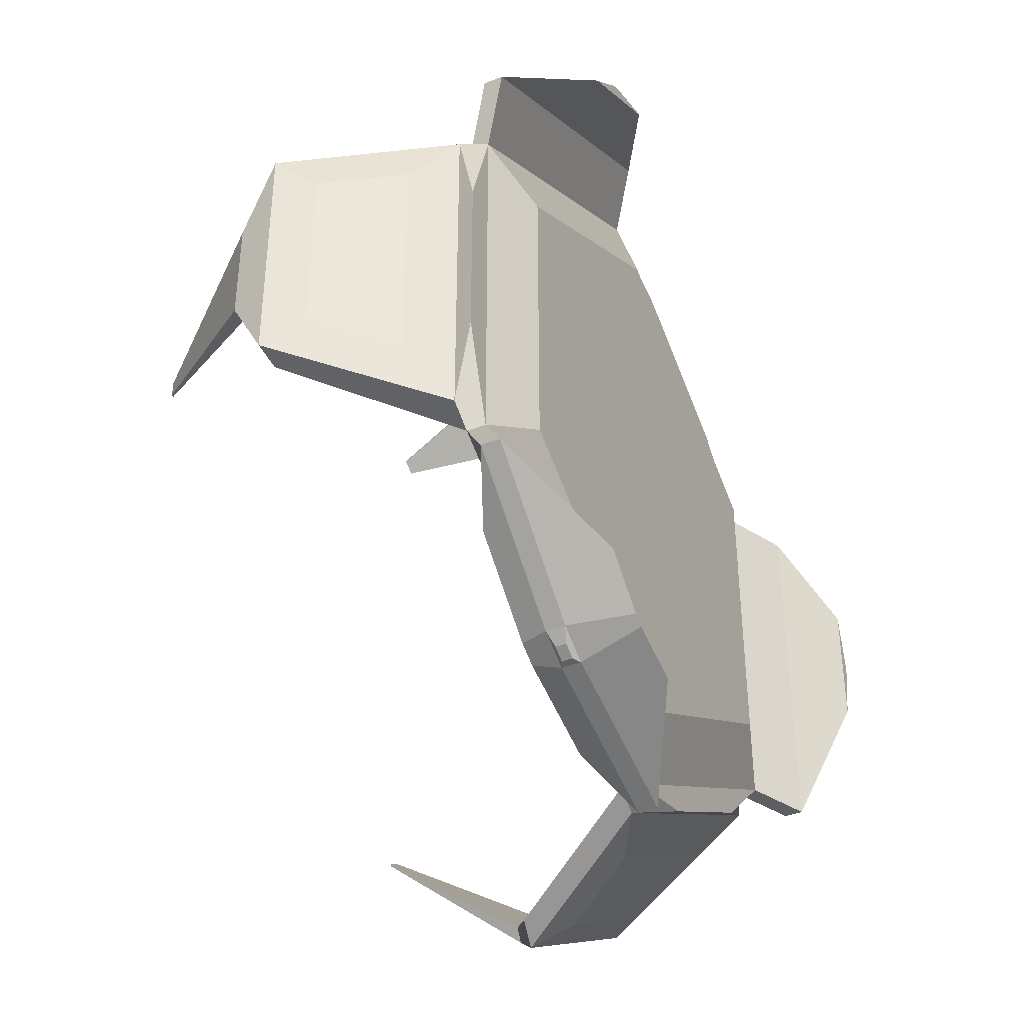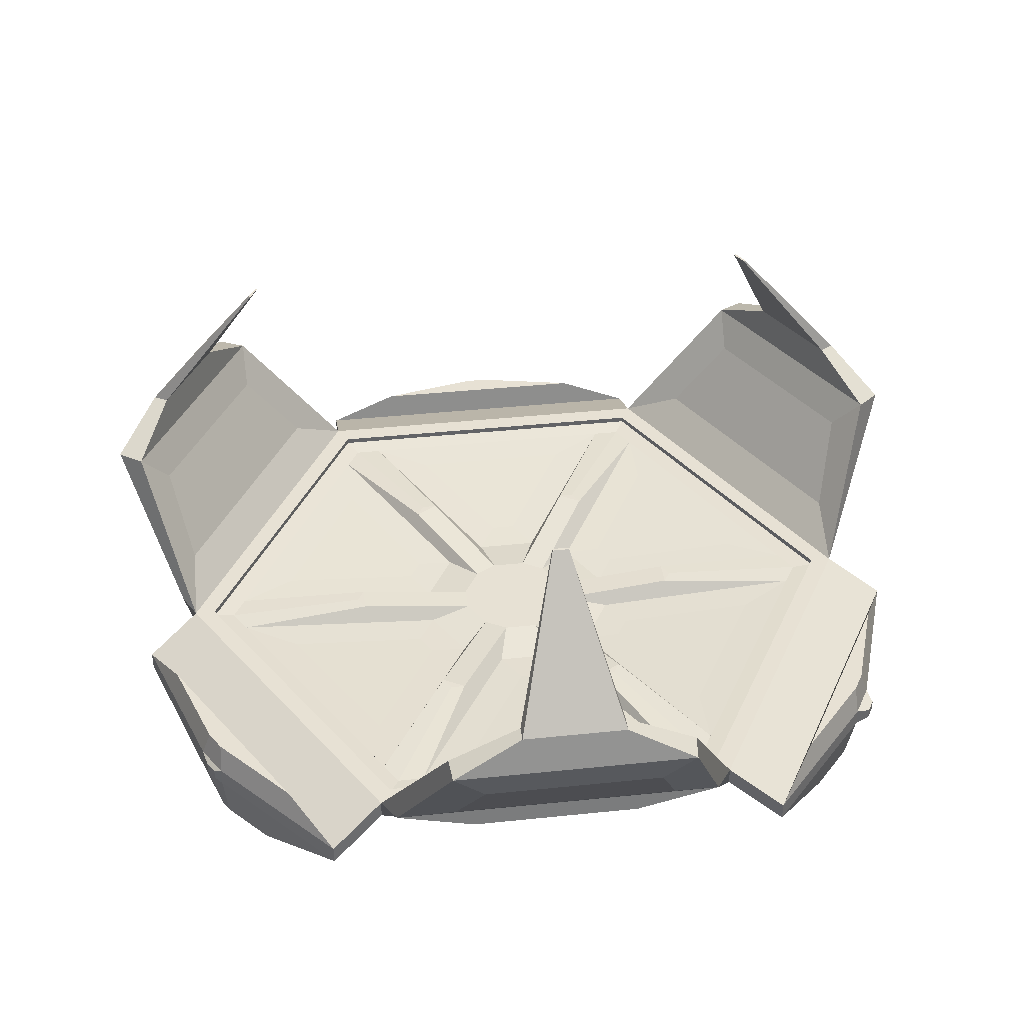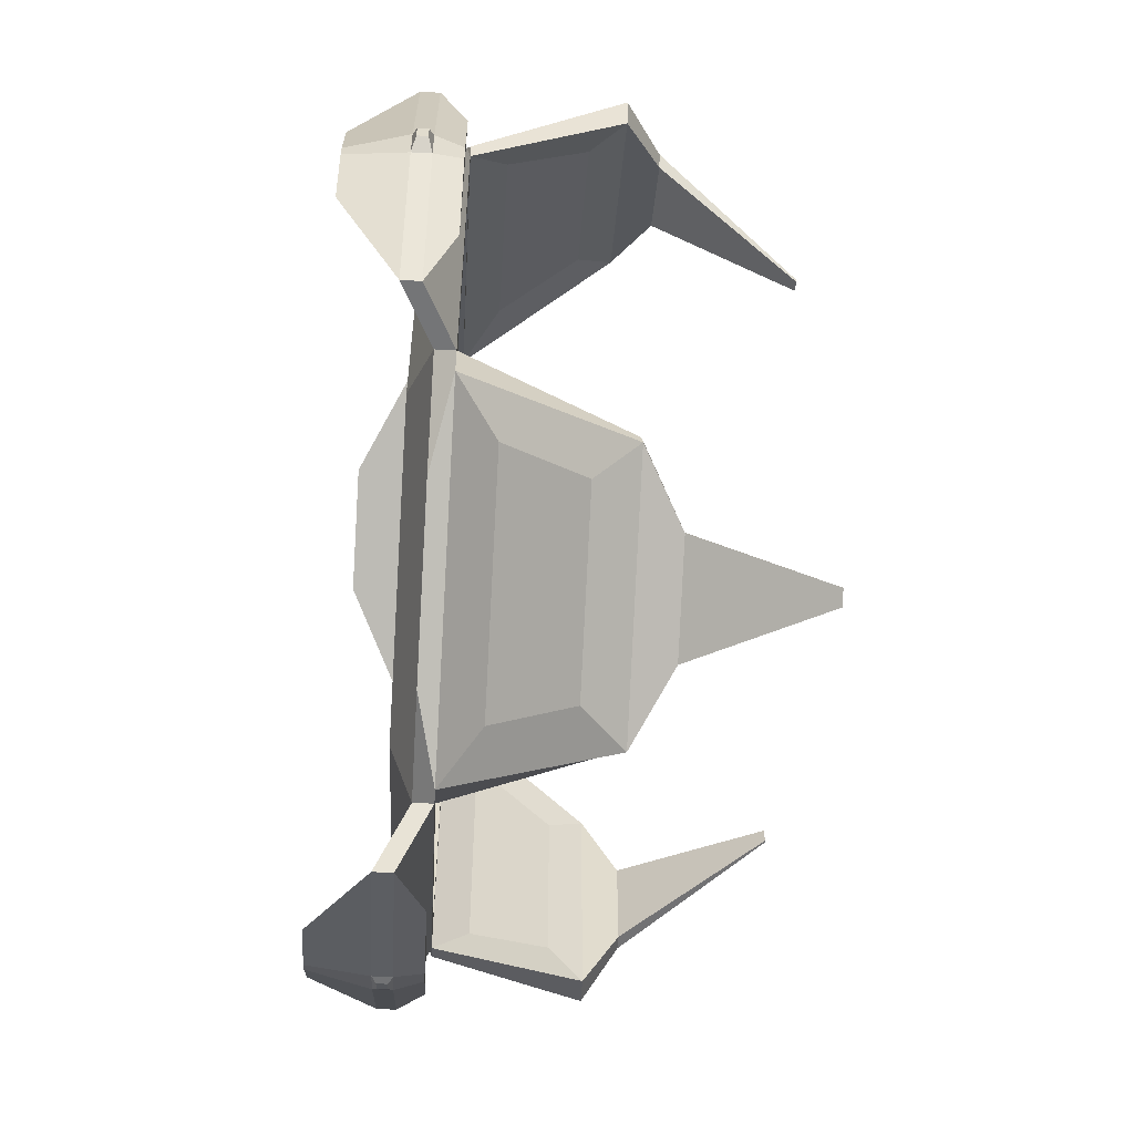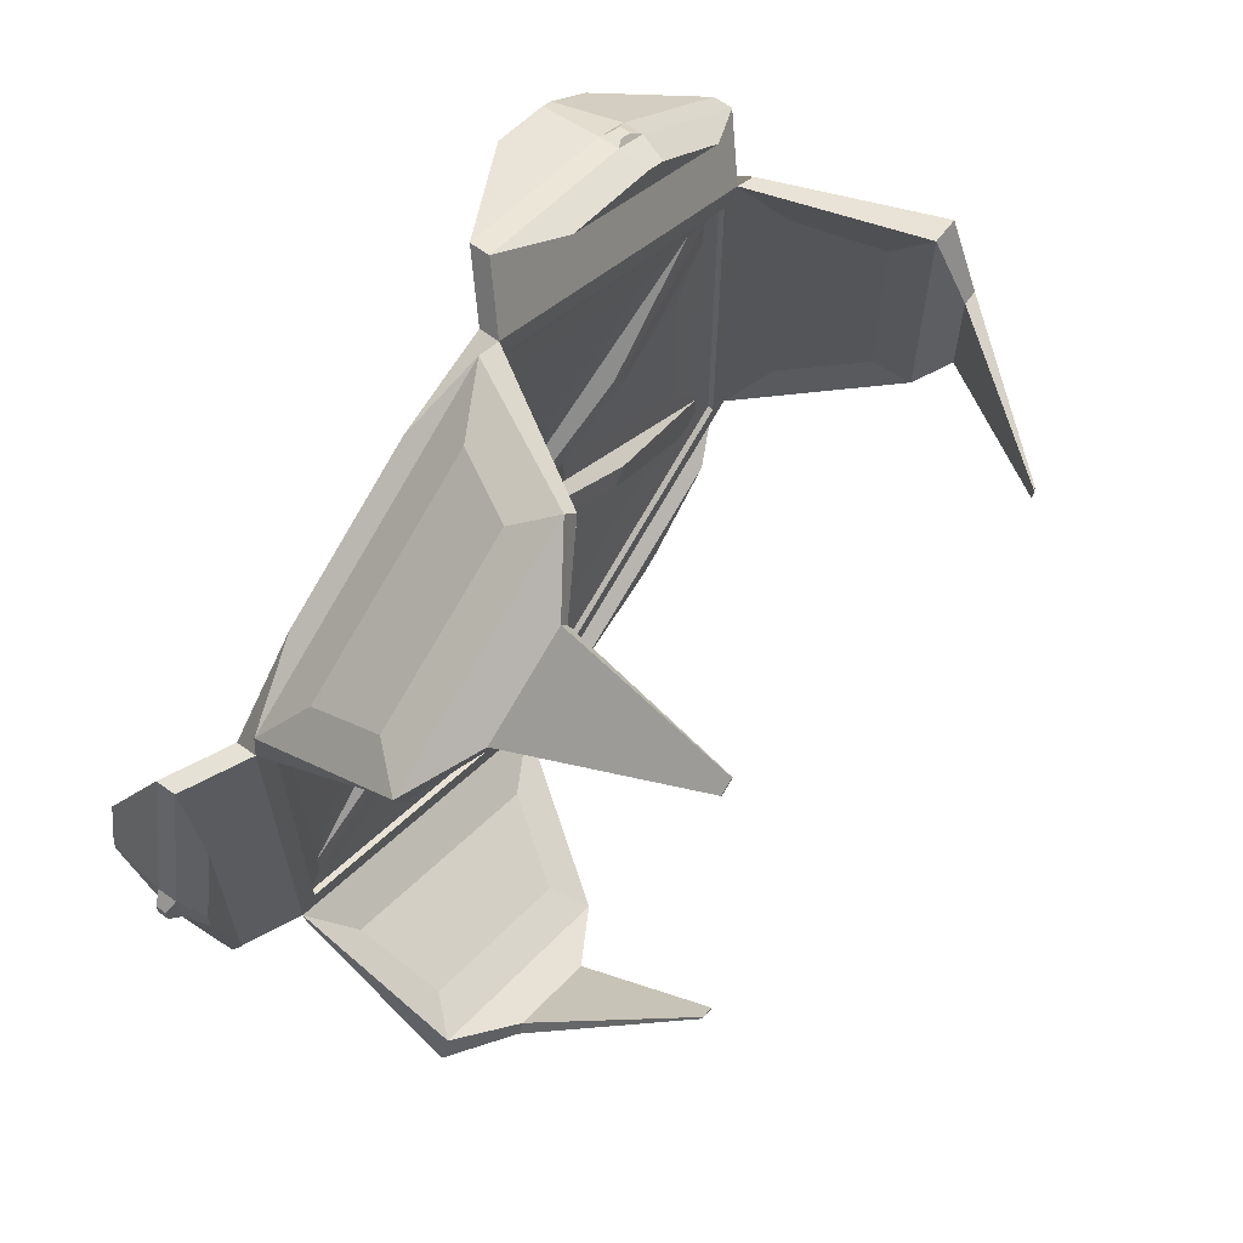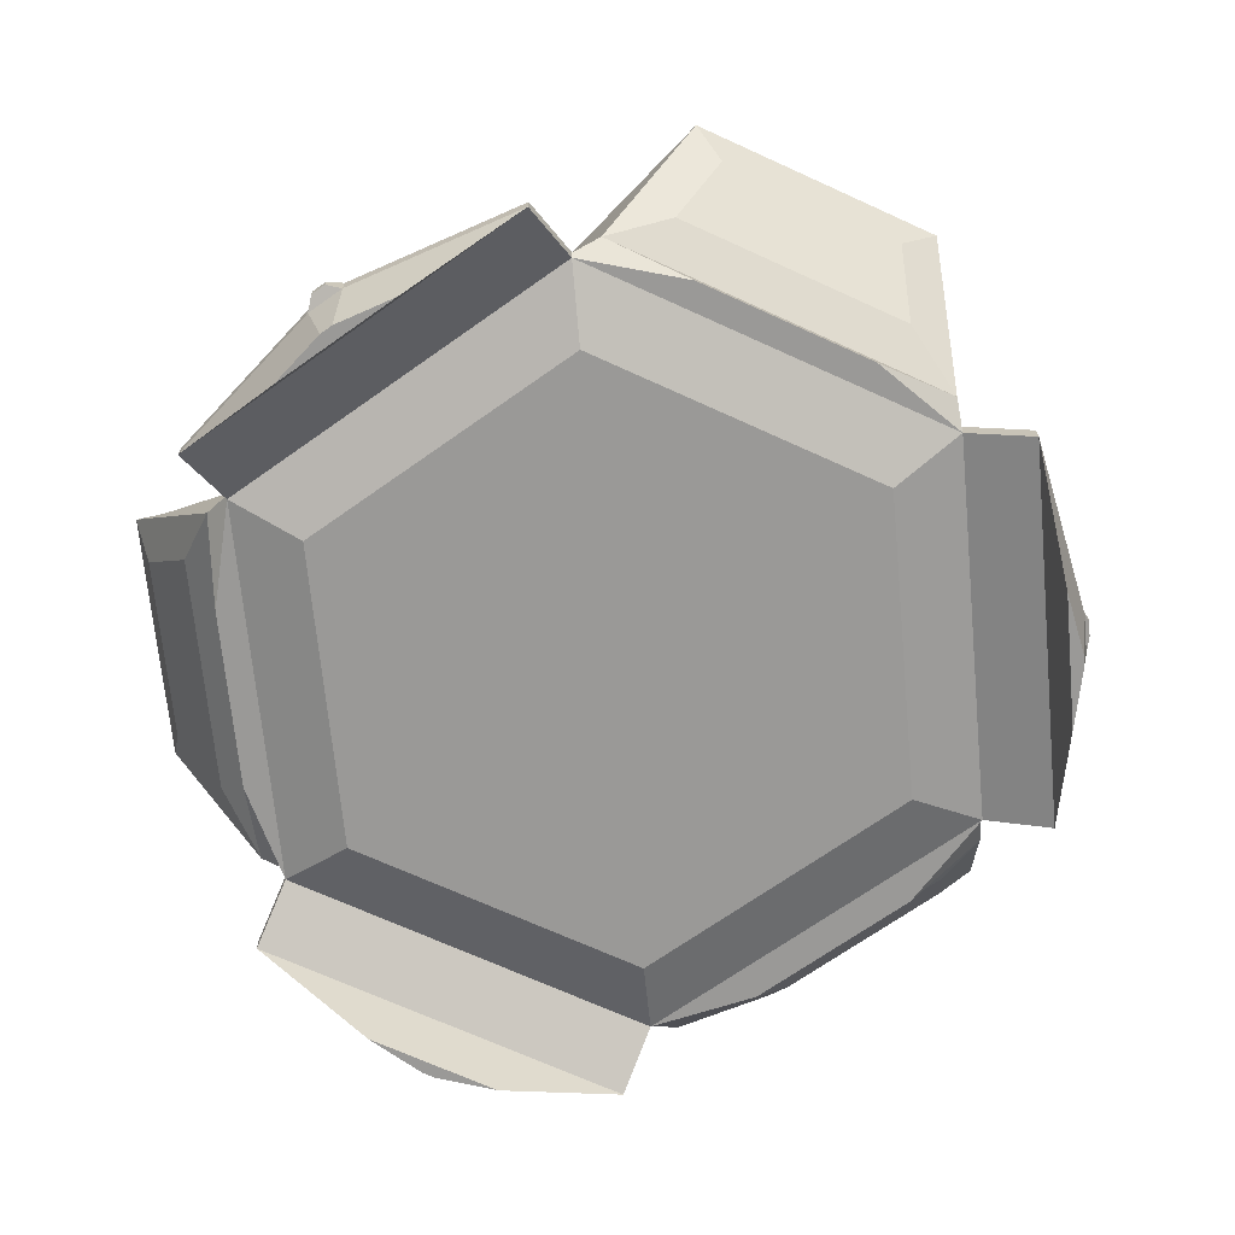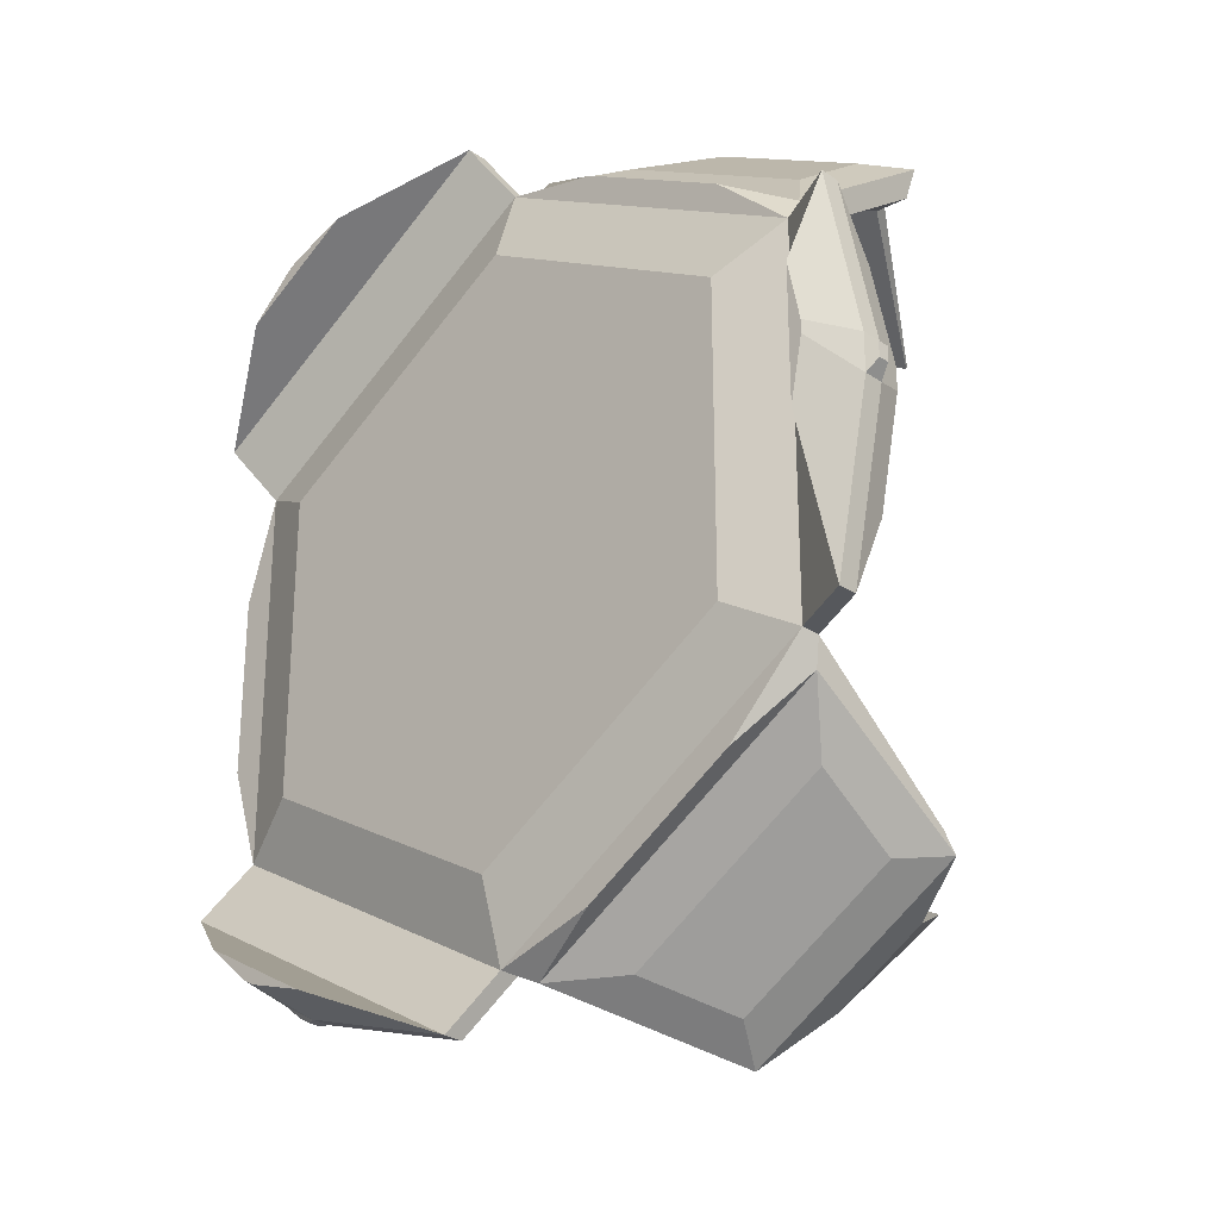
<metadata>
{"format":"obj","ext":"obj","renderer":"f3d","projection":"perspective","resolution":1024,"background":"white","views":[{"elev":-40.2,"azim":-64.0,"up":"+Z"},{"elev":39.6,"azim":22.6,"up":"+Y"},{"elev":-56.5,"azim":86.6,"up":"+Z"},{"elev":65.1,"azim":126.2,"up":"+Z"},{"elev":-69.0,"azim":125.4,"up":"+Y"},{"elev":-28.1,"azim":44.6,"up":"+Z"}]}
</metadata>
<code>
o Circle.001
v 0 -0.06058 -0.7996
v -0.6925 -0.06058 -0.3998
v -0.6925 -0.06058 0.3998
v 0 -0.06058 0.7996
v 0.6925 -0.06058 0.3998
v 0.6925 -0.06058 -0.3998
v -0.941 0.1444 -0.3528
v 0.171 0.1444 -0.9949
v -0.941 0.1444 0.3528
v 0.171 0.1444 0.9949
v 0.7821 0.1444 0.642
v 0.7821 0.1444 -0.642
v 0.2577 0 -0.9304
v 0.6606 0 -0.6978
v 0.2465 0.1513 -1.035
v 0.7762 0.1513 -0.7291
v -0.9509 0 0.2326
v -0.9509 0 -0.2326
v -1.017 0.1519 0.3056
v -1.017 0.1519 -0.3056
v 0.6606 0 0.6978
v 0.2577 0 0.9304
v 0.7762 0.1513 0.7291
v 0.2465 0.1513 1.035
v -1.062 0.3556 0.2574
v -1.062 0.3556 -0.2574
v 0.7599 0.3556 0.7943
v 0.314 0.3556 1.052
v 0.314 0.3556 -1.052
v 0.7599 0.3556 -0.7943
v 0.3711 0.3487 -1.113
v 0.7844 0.3487 -0.8748
v -1.144 0.3481 0.2388
v -1.144 0.3481 -0.2388
v 0.7844 0.3487 0.8748
v 0.3711 0.3487 1.113
v -1.116 0.5493 0.1388
v -1.116 0.5493 -0.1388
v 0.6783 0.5493 0.8972
v 0.4378 0.5493 1.036
v 0.4378 0.5493 -1.036
v 0.6783 0.5493 -0.8972
v 0.4587 0.5493 -1.072
v 0.6991 0.5493 -0.9332
v -1.158 0.5493 0.1388
v -1.158 0.5493 -0.1388
v 0.6991 0.5493 0.9332
v 0.4587 0.5493 1.072
v -0.816 0.05 -0.4711
v 0 0.05 -0.9423
v -0.816 0.05 0.4711
v 0 0.05 0.9423
v 0.816 0.05 0.4711
v 0.816 0.05 -0.4711
v -0.816 0.03453 -0.4711
v 0 0.03453 -0.9423
v -0.816 0.03453 0.4711
v 0 0.03453 0.9423
v 0.816 0.03453 0.4711
v 0.816 0.03453 -0.4711
v -0.766 0.02873 -0.4423
v 0 0.02873 -0.8845
v -0.766 0.02873 0.4423
v 0 0.02873 0.8845
v 0.766 0.02873 0.4423
v 0.766 0.02873 -0.4423
v -0.8546 0.9288 0.02162
v -0.8546 0.9288 -0.02162
v 0.446 0.9288 0.7293
v 0.4086 0.9288 0.7509
v 0.4086 0.9288 -0.7509
v 0.446 0.9288 -0.7293
v 0.4118 0.9288 -0.7565
v 0.4493 0.9288 -0.7349
v -0.8611 0.9288 0.02162
v -0.8611 0.9288 -0.02162
v 0.4493 0.9288 0.7349
v 0.4118 0.9288 0.7565
v -0.9488 -0.07979 -0.6434
v -0.08281 -0.07979 -1.143
v -0.08281 -0.07979 1.143
v -0.9488 -0.07979 0.6434
v 1.032 -0.07979 -0.5
v 1.032 -0.07979 0.5
v -0.9488 -0.02979 -0.6434
v -0.08281 -0.02979 -1.143
v -0.08281 -0.02979 1.143
v -0.9488 -0.02979 0.6434
v 1.032 -0.02979 -0.5
v 1.032 -0.02979 0.5
v -0.6043 -0.07979 -0.948
v -0.5188 -0.07979 -0.9974
v -0.5188 -0.07979 0.9974
v -0.6043 -0.07979 0.948
v 1.123 -0.07979 -0.04938
v 1.123 -0.07979 0.04938
v -0.6043 -0.02979 -0.948
v -0.5188 -0.02979 -0.9974
v -0.5188 -0.02979 0.9974
v -0.6043 -0.02979 0.948
v 1.123 -0.02979 -0.04938
v 1.123 -0.02979 0.04938
v -0.6811 -0.2404 -0.8325
v -0.3804 -0.2404 -1.006
v -0.3804 -0.2404 1.006
v -0.6811 -0.2404 0.8325
v 1.062 -0.2404 -0.1737
v 1.062 -0.2404 0.1737
v -0.5615 -0.2404 -0.9382
v -0.5318 -0.2404 -0.9554
v -0.5318 -0.2404 0.9554
v -0.5615 -0.2404 0.9382
v 1.093 -0.2404 -0.01715
v 1.093 -0.2404 0.01715
v -0.7882 0.04287 -0.7568
v -0.2613 0.04287 -1.061
v -0.2613 0.04287 1.061
v -0.7882 0.04287 0.7568
v 1.05 0.04287 -0.3042
v 1.05 0.04287 0.3042
v -0.5786 0.04287 -0.9421
v -0.5266 0.04287 -0.9722
v -0.5266 0.04287 0.9722
v -0.5786 0.04287 0.9421
v 1.105 0.04287 -0.03004
v 1.105 0.04287 0.03004
v -0.866 0 -0.5
v 0 0 -1
v -0.866 0 0.5
v 0 0 1
v 0.866 0 0.5
v 0.866 0 -0.5
v -0.5755 -0.06867 -0.9774
v -0.5414 -0.06867 -0.9971
v -0.5414 -0.06867 0.9971
v -0.5755 -0.06867 0.9774
v 1.152 -0.06867 -0.01967
v 1.152 -0.06867 0.01967
v -0.5755 -0.04091 -0.9774
v -0.5414 -0.04091 -0.9971
v -0.5414 -0.04091 0.9971
v -0.5755 -0.04091 0.9774
v 1.152 -0.04091 -0.01967
v 1.152 -0.04091 0.01967
v -0.2041 -0.002939 -0.2888
v -0.3521 -0.002939 -0.03236
v 0.148 -0.002939 -0.3211
v -0.148 -0.002939 -0.3211
v -0.3521 -0.002939 0.03236
v -0.2041 -0.002939 0.2888
v -0.148 -0.002939 0.3211
v 0.148 -0.002939 0.3211
v 0.2041 -0.002939 0.2888
v 0.3521 -0.002939 0.03236
v 0.3521 -0.002939 -0.03236
v 0.2041 -0.002939 -0.2888
v -0.6799 0.0208 -0.2216
v -0.5319 0.0208 -0.478
v -0.766 0.02873 -0.4423
v -0.148 0.0208 -0.6996
v 0.148 0.0208 -0.6996
v 0 0.02873 -0.8845
v -0.5319 0.0208 0.478
v -0.6799 0.0208 0.2216
v -0.766 0.02873 0.4423
v 0.148 0.0208 0.6996
v -0.148 0.0208 0.6996
v 0 0.02873 0.8845
v 0.6799 0.0208 0.2216
v 0.5319 0.0208 0.478
v 0.766 0.02873 0.4423
v 0.5319 0.0208 -0.478
v 0.6799 0.0208 -0.2216
v 0.766 0.02873 -0.4423
v -0.4341 0.04462 -0.2463
v -0.4341 0.04462 -0.2067
v -0.3998 0.04462 -0.2661
v -0.008486 0.04462 -0.4921
v -0.04281 0.04462 -0.4723
v 0.02584 0.04462 -0.4723
v -0.4341 0.04462 0.2452
v -0.3998 0.04462 0.265
v -0.4341 0.04462 0.2055
v -0.008486 0.04462 0.4909
v 0.02584 0.04462 0.4711
v -0.04281 0.04462 0.4711
v 0.4171 0.04462 0.2452
v 0.4171 0.04462 0.2055
v 0.3828 0.04462 0.265
v 0.4171 0.04462 -0.2463
v 0.3828 0.04462 -0.2661
v 0.4171 0.04462 -0.2067
v -0.1563 0.0084 -0.0463
v -0.122 0.0084 -0.1057
v -0.04281 0.0084 -0.1515
v 0.02584 0.0084 -0.1515
v -0.122 0.0084 0.1046
v -0.1563 0.0084 0.04512
v 0.02584 0.0084 0.1503
v -0.04281 0.0084 0.1503
v 0.1393 0.0084 0.04512
v 0.105 0.0084 0.1046
v 0.105 0.0084 -0.1057
v 0.1393 0.0084 -0.0463
v -0.766 0.02873 -0.3709
v -0.266 -0.007489 -0.08227
v -0.2043 -0.007489 -0.1893
v -0.7043 0.02873 -0.4779
v 0.06177 -0.007489 -0.2715
v 0.06177 0.02873 -0.8489
v -0.06177 0.02873 -0.8489
v -0.06177 -0.007489 -0.2715
v -0.7043 0.02873 0.4779
v -0.2043 -0.007489 0.1893
v -0.266 -0.007489 0.08227
v -0.766 0.02873 0.3709
v 0.06177 0.02873 0.8489
v 0.06177 -0.007489 0.2715
v -0.06177 -0.007489 0.2715
v -0.06177 0.02873 0.8489
v 0.766 0.02873 0.3709
v 0.266 -0.007489 0.08227
v 0.2043 -0.007489 0.1893
v 0.7043 0.02873 0.4779
v 0.7043 0.02873 -0.4779
v 0.2043 -0.007489 -0.1893
v 0.266 -0.007489 -0.08227
v 0.766 0.02873 -0.3709
v -0.866 0.05 0.5
v -0.866 0.05 -0.5
v 0.866 0.05 0.5
v 0 0.05 1
v 0 0.05 -1
v 0.866 0.05 -0.5
v -1.108 0.45 0.3313
v -1.108 0.45 -0.3313
v 0.8452 0.45 0.7966
v 0.2714 0.45 1.128
v 0.2714 0.45 -1.128
v 0.8452 0.45 -0.7966
v 0.06541 0.05 -1.034
v 0.8576 0.05 -0.5762
v -0.9326 0.05 0.4574
v -0.9326 0.05 -0.4574
v 0.8576 0.05 0.5762
v 0.06541 0.05 1.034
v 0.3118 0.45 -1.189
v 0.8738 0.45 -0.8645
v -1.186 0.45 0.3244
v -1.186 0.45 -0.3244
v 0.8738 0.45 0.8645
v 0.3118 0.45 1.189
f 2 1 6 5 4 3
f 149 146 157 164
f 132 128 13 14
f 232 130 22 246
f 230 127 18 244
f 232 229 88 87
f 131 132 83 84
f 231 131 84 90
f 49 50 233 230
f 51 49 230 229
f 52 51 229 232
f 53 52 232 231
f 54 53 231 234
f 50 54 234 233
f 14 13 241 242
f 128 233 241 13
f 234 132 14 242
f 243 229 235 249
f 18 17 243 244
f 234 242 248 240
f 129 229 243 17
f 127 129 17 18
f 22 21 245 246
f 24 23 35 36
f 130 131 21 22
f 131 231 245 21
f 237 238 40 39
f 251 237 39 47
f 247 239 41 43
f 232 246 252 238
f 9 7 26 25
f 16 15 31 32
f 8 12 30 29
f 245 231 237 251
f 20 19 33 34
f 241 233 239 247
f 11 10 28 27
f 230 244 250 236
f 39 40 70 69
f 47 39 69 77
f 43 41 71 73
f 249 235 37 45
f 240 248 44 42
f 239 240 42 41
f 252 251 47 48
f 250 249 45 46
f 248 247 43 44
f 238 252 48 40
f 235 236 38 37
f 236 250 46 38
f 55 56 50 49
f 57 55 49 51
f 58 57 51 52
f 59 58 52 53
f 60 59 53 54
f 56 60 54 50
f 61 62 56 55
f 63 61 55 57
f 64 63 57 58
f 65 64 58 59
f 66 65 59 60
f 62 66 60 56
f 165 216 205 159 61 63
f 162 210 225 174 66 62
f 171 224 217 168 64 65
f 174 228 221 171 65 66
f 168 220 213 165 63 64
f 212 207 194 195
f 147 156 172 161
f 153 152 166 170
f 155 154 169 173
f 159 208 211 162 62 61
f 151 150 163 167
f 71 72 74 73
f 67 68 76 75
f 69 70 78 77
f 45 37 67 75
f 42 44 74 72
f 41 42 72 71
f 48 47 77 78
f 46 45 75 76
f 44 43 73 74
f 40 48 78 70
f 37 38 68 67
f 38 46 76 68
f 83 89 101 95
f 79 91 109 103
f 88 82 94 100
f 130 232 87 81
f 233 128 80 86
f 129 130 81 82
f 229 129 82 88
f 230 233 86 85
f 132 234 89 83
f 234 231 90 89
f 127 230 85 79
f 128 127 79 80
f 94 93 135 136
f 91 97 139 133
f 99 100 142 141
f 90 102 126 120
f 79 85 97 91
f 91 92 110 109
f 90 84 96 102
f 89 90 120 119
f 83 95 113 107
f 81 87 99 93
f 86 80 92 98
f 99 87 117 123
f 104 103 109 110
f 106 105 111 112
f 108 107 113 114
f 96 84 108 114
f 82 81 105 106
f 93 94 112 111
f 92 80 104 110
f 84 83 107 108
f 94 82 106 112
f 95 96 114 113
f 81 93 111 105
f 80 79 103 104
f 117 118 124 123
f 119 120 126 125
f 115 116 122 121
f 102 101 125 126
f 97 85 115 121
f 101 89 119 125
f 86 98 122 116
f 88 100 124 118
f 85 86 116 115
f 98 97 121 122
f 87 88 118 117
f 100 99 123 124
f 1 2 127 128
f 2 3 129 127
f 3 4 130 129
f 4 5 131 130
f 5 6 132 131
f 6 1 128 132
f 138 137 143 144
f 136 135 141 142
f 134 133 139 140
f 102 96 138 144
f 101 102 144 143
f 96 95 137 138
f 93 99 141 135
f 98 92 134 140
f 97 98 140 139
f 100 94 136 142
f 92 91 133 134
f 95 101 143 137
f 168 217 185 184
f 209 210 180 196
f 227 228 192 204
f 216 165 181 183
f 207 208 177 194
f 225 226 203 191
f 165 213 182 181
f 223 224 189 202
f 210 162 178 180
f 205 206 193 176
f 228 174 190 192
f 221 222 201 188
f 145 148 160 158
f 194 193 198 197 200 199 202 201 204 203 196 195
f 176 177 175
f 179 180 178
f 182 183 181
f 185 186 184
f 188 189 187
f 191 192 190
f 176 193 194 177
f 196 180 179 195
f 182 197 198 183
f 185 199 200 186
f 188 201 202 189
f 191 203 204 192
f 211 212 195 179
f 213 214 197 182
f 220 168 184 186
f 206 215 198 193
f 171 221 188 187
f 214 219 200 197
f 215 216 183 198
f 218 223 202 199
f 159 205 176 175
f 217 218 199 185
f 224 171 187 189
f 222 227 204 201
f 174 225 191 190
f 226 209 196 203
f 208 159 175 177
f 219 220 186 200
f 162 211 179 178
f 157 146 206 205
f 145 158 208 207
f 147 161 210 209
f 160 148 212 211
f 163 150 214 213
f 149 164 216 215
f 166 152 218 217
f 151 167 220 219
f 169 154 222 221
f 153 170 224 223
f 172 156 226 225
f 155 173 228 227
f 148 145 207 212
f 158 160 211 208
f 146 149 215 206
f 150 151 219 214
f 152 153 223 218
f 154 155 227 222
f 156 147 209 226
f 164 157 205 216
f 161 172 225 210
f 167 163 213 220
f 170 166 217 224
f 173 169 221 228
f 7 9 229 230
f 10 11 231 232
f 12 8 233 234
f 25 26 236 235
f 27 28 238 237
f 29 30 240 239
f 30 12 234 240
f 9 25 235 229
f 28 10 232 238
f 26 7 230 236
f 8 29 239 233
f 11 27 237 231
f 15 16 242 241
f 19 20 244 243
f 23 24 246 245
f 32 31 247 248
f 34 33 249 250
f 36 35 251 252
f 35 23 245 251
f 24 36 252 246
f 16 32 248 242
f 33 19 243 249
f 31 15 241 247
f 20 34 250 244

</code>
